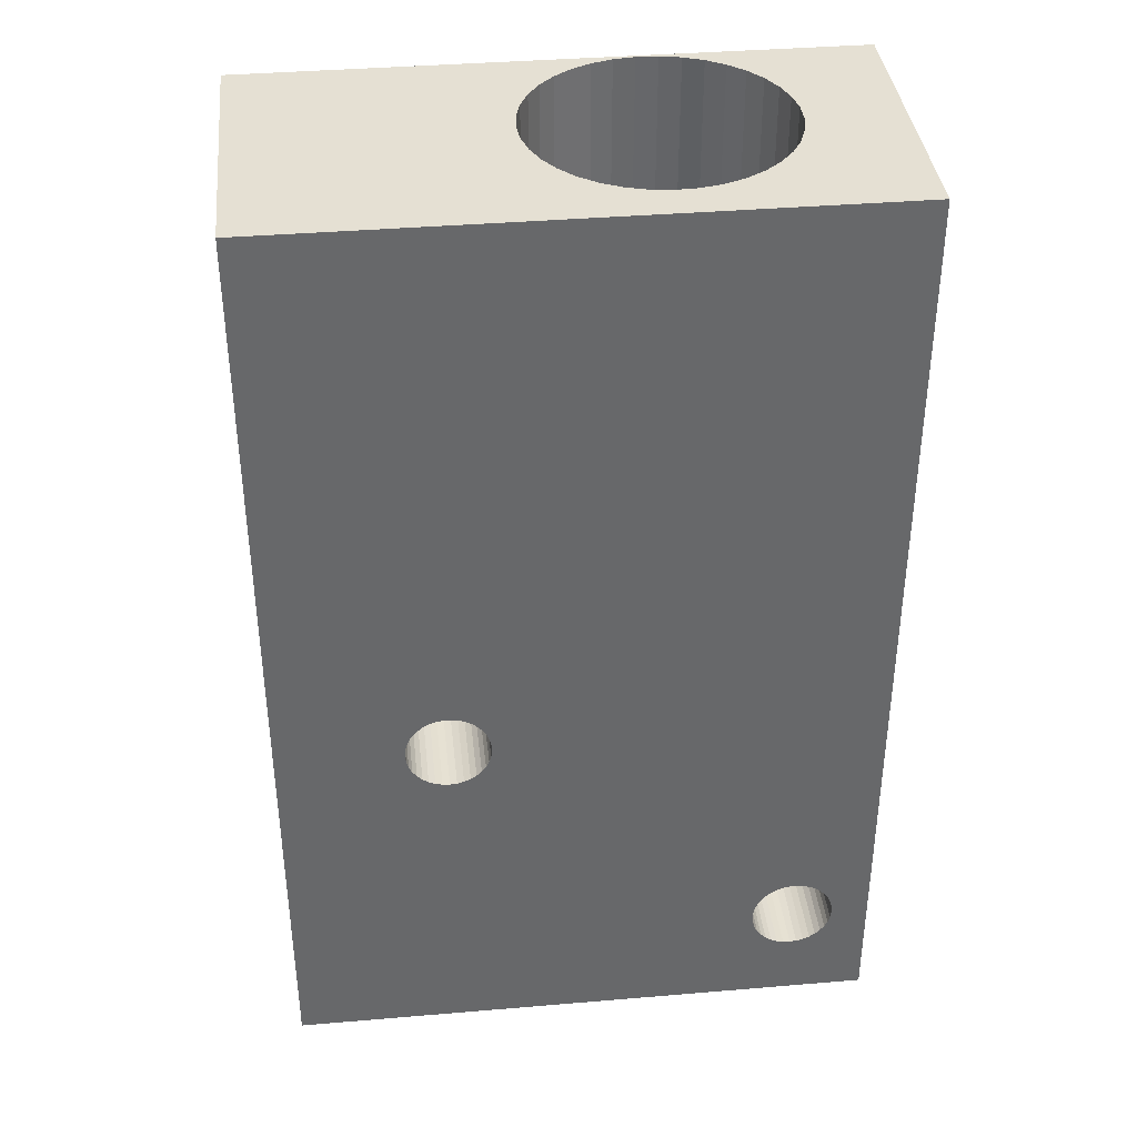
<metadata>
{"format":"obj","ext":"obj","renderer":"f3d","projection":"perspective","resolution":1024,"background":"white","views":[{"elev":38.1,"azim":173.9,"up":"+Y"}]}
</metadata>
<code>
o 308
v 4.109 7.151 -25.06
v 4.548 6.731 -25.06
v 0.000283 0 -25.06
v 6.194 5.987 -25.06
v 6.8 5.935 -25.06
v 7.406 5.987 -25.06
v 51.1 0 -25.06
v 7.995 6.14 -25.06
v 38.28 35.29 -25.06
v 37.7 35.49 -25.06
v 51.1 81.1 -25.06
v 5.324 12.79 -25.06
v 4.793 12.49 -25.06
v 0.000283 81.1 -25.06
v 5.052 6.39 -25.06
v 5.606 6.14 -25.06
v 36.5 35.59 -25.06
v 35.9 35.49 -25.06
v 35.32 35.29 -25.06
v 34.79 34.99 -25.06
v 34.32 34.61 -25.06
v 33.92 34.15 -25.06
v 40.13 30.68 -25.06
v 40.3 31.26 -25.06
v 40 33.63 -25.06
v 39.68 34.15 -25.06
v 37.1 35.59 -25.06
v 36.8 35.61 -25.06
v 8.549 6.39 -25.06
v 9.052 6.731 -25.06
v 9.491 7.151 -25.06
v 36.8 28.44 -25.06
v 37.41 28.49 -25.06
v 39.28 34.61 -25.06
v 38.81 34.99 -25.06
v 4.32 12.11 -25.06
v 3.918 11.65 -25.06
v 3.599 11.13 -25.06
v 9.853 7.64 -25.06
v 10.13 8.183 -25.06
v 10.3 8.765 -25.06
v 33.22 31.87 -25.06
v 33.3 31.26 -25.06
v 6.8 13.11 -25.06
v 37.99 28.64 -25.06
v 38.55 28.89 -25.06
v 39.05 29.23 -25.06
v 39.49 29.65 -25.06
v 39.85 30.14 -25.06
v 40.38 31.87 -25.06
v 40.36 32.48 -25.06
v 40.23 33.07 -25.06
v 6.496 13.09 -25.06
v 5.897 12.99 -25.06
v 33.6 33.63 -25.06
v 33.37 33.07 -25.06
v 33.24 32.48 -25.06
v 35.05 28.89 -25.06
v 35.61 28.64 -25.06
v 10 11.13 -25.06
v 36.19 28.49 -25.06
v 3.372 10.57 -25.06
v 3.244 9.975 -25.06
v 3.219 9.368 -25.06
v 3.296 8.765 -25.06
v 3.474 8.183 -25.06
v 3.748 7.64 -25.06
v 10.38 9.368 -25.06
v 10.36 9.975 -25.06
v 10.23 10.57 -25.06
v 9.281 12.11 -25.06
v 8.808 12.49 -25.06
v 33.75 30.14 -25.06
v 8.277 12.79 -25.06
v 7.704 12.99 -25.06
v 33.47 30.68 -25.06
v 7.104 13.09 -25.06
v 9.683 11.65 -25.06
v 34.11 29.65 -25.06
v 34.55 29.23 -25.06
v 37.41 28.49 0
v 36.8 28.44 0
v 51.1 0 0
v 6.8 5.935 0
v 6.194 5.987 0
v 0.000283 0 0
v 5.606 6.14 0
v 9.052 6.731 0
v 8.549 6.39 0
v 7.995 6.14 0
v 7.406 5.987 0
v 38.28 35.29 0
v 38.81 34.99 0
v 51.1 81.1 0
v 36.19 28.49 0
v 35.61 28.64 0
v 10 11.13 0
v 10.13 8.183 0
v 10.3 8.765 0
v 10.38 9.368 0
v 9.853 7.64 0
v 9.491 7.151 0
v 40.3 31.26 0
v 40.13 30.68 0
v 4.793 12.49 0
v 33.3 31.26 0
v 33.22 31.87 0
v 34.79 34.99 0
v 0.000283 81.1 0
v 34.32 34.61 0
v 33.92 34.15 0
v 40 33.63 0
v 40.23 33.07 0
v 40.36 32.48 0
v 40.38 31.87 0
v 39.85 30.14 0
v 39.49 29.65 0
v 39.05 29.23 0
v 38.55 28.89 0
v 37.99 28.64 0
v 7.704 12.99 0
v 8.277 12.79 0
v 33.75 30.14 0
v 10.23 10.57 0
v 10.36 9.975 0
v 5.052 6.39 0
v 4.548 6.731 0
v 4.109 7.151 0
v 39.28 34.61 0
v 39.68 34.15 0
v 3.599 11.13 0
v 3.918 11.65 0
v 4.32 12.11 0
v 36.8 35.61 0
v 37.1 35.59 0
v 37.7 35.49 0
v 33.47 30.68 0
v 5.324 12.79 0
v 5.897 12.99 0
v 6.496 13.09 0
v 35.05 28.89 0
v 34.55 29.23 0
v 34.11 29.65 0
v 3.748 7.64 0
v 3.474 8.183 0
v 3.296 8.765 0
v 33.24 32.48 0
v 33.37 33.07 0
v 33.6 33.63 0
v 35.32 35.29 0
v 35.9 35.49 0
v 36.5 35.59 0
v 3.219 9.368 0
v 3.244 9.975 0
v 3.372 10.57 0
v 6.8 13.11 0
v 7.104 13.09 0
v 8.808 12.49 0
v 9.281 12.11 0
v 9.683 11.65 0
v 0.000283 81.1 -0
v 0.000283 0 -0
v 27.92 81.1 -16.19
v 28.67 81.1 -14.53
v 29.13 81.1 -12.77
v 51.1 81.1 -0
v 29.28 81.1 -10.95
v 29.13 81.1 -9.133
v 28.67 81.1 -7.369
v 27.92 81.1 -5.707
v 26.89 81.1 -4.197
v 25.63 81.1 -2.88
v 24.17 81.1 -1.796
v 22.54 81.1 -0.9752
v 18.99 81.1 -21.69
v 20.8 81.1 -21.46
v 22.54 81.1 -20.92
v 24.17 81.1 -20.1
v 25.63 81.1 -19.02
v 26.89 81.1 -17.7
v 17.16 81.1 -0.2871
v 18.99 81.1 -0.2097
v 20.8 81.1 -0.4413
v 15.38 81.1 -0.6712
v 13.69 81.1 -1.351
v 12.14 81.1 -2.307
v 13.69 81.1 -20.55
v 12.14 81.1 -19.59
v 10.77 81.1 -18.39
v 15.38 81.1 -21.23
v 17.16 81.1 -21.61
v 10.77 81.1 -3.512
v 9.624 81.1 -4.93
v 8.735 81.1 -6.522
v 8.127 81.1 -13.66
v 8.735 81.1 -15.38
v 9.624 81.1 -16.97
v 8.127 81.1 -8.241
v 7.819 81.1 -10.04
v 7.819 81.1 -11.86
v 51.1 0 -0
v 21.94 0 -16.48
v 20.95 0 -16.98
v 22.82 0 -15.83
v 12.05 0 -11.5
v 12.05 0 -10.4
v 12.24 0 -9.312
v 13.84 0 -6.452
v 14.67 0 -5.724
v 15.6 0 -5.146
v 16.63 0 -4.735
v 17.7 0 -4.503
v 18.81 0 -4.456
v 19.9 0 -4.596
v 20.95 0 -4.919
v 23.59 0 -6.867
v 24.2 0 -7.78
v 24.66 0 -8.785
v 24.94 0 -9.851
v 25.03 0 -10.95
v 24.94 0 -12.05
v 24.66 0 -13.12
v 16.63 0 -17.17
v 15.6 0 -16.75
v 14.67 0 -16.18
v 13.84 0 -15.45
v 13.14 0 -14.59
v 12.61 0 -13.63
v 12.24 0 -12.59
v 12.61 0 -8.273
v 13.14 0 -7.31
v 21.94 0 -5.415
v 22.82 0 -6.071
v 24.2 0 -14.12
v 23.59 0 -15.03
v 19.9 0 -17.3
v 18.81 0 -17.44
v 17.7 0 -17.4
v 6.8 5.935 -0
v 7.406 5.987 -0
v 7.995 6.14 -0
v 8.549 6.39 -0
v 9.052 6.731 -0
v 9.491 7.151 -0
v 9.853 7.64 -0
v 10.13 8.183 -0
v 10.3 8.765 -0
v 10.38 9.368 -0
v 10.36 9.975 -0
v 10.23 10.57 -0
v 10 11.13 -0
v 9.683 11.65 -0
v 9.281 12.11 -0
v 8.808 12.49 -0
v 8.277 12.79 -0
v 7.704 12.99 -0
v 7.104 13.09 -0
v 6.8 13.11 -0
v 6.496 13.09 -0
v 5.897 12.99 -0
v 5.324 12.79 -0
v 4.793 12.49 -0
v 4.32 12.11 -0
v 3.918 11.65 -0
v 3.599 11.13 -0
v 3.372 10.57 -0
v 3.244 9.975 -0
v 3.219 9.368 -0
v 3.296 8.765 -0
v 3.474 8.183 -0
v 3.748 7.64 -0
v 4.109 7.151 -0
v 4.548 6.731 -0
v 5.052 6.39 -0
v 5.606 6.14 -0
v 6.194 5.987 -0
v 36.8 28.44 -0
v 37.41 28.49 -0
v 37.99 28.64 -0
v 38.55 28.89 -0
v 39.05 29.23 -0
v 39.49 29.65 -0
v 39.85 30.14 -0
v 40.13 30.68 -0
v 40.3 31.26 -0
v 40.38 31.87 -0
v 40.36 32.48 -0
v 40.23 33.07 -0
v 40 33.63 -0
v 39.68 34.15 -0
v 39.28 34.61 -0
v 38.81 34.99 -0
v 38.28 35.29 -0
v 37.7 35.49 -0
v 37.1 35.59 -0
v 36.8 35.61 -0
v 36.5 35.59 -0
v 35.9 35.49 -0
v 35.32 35.29 -0
v 34.79 34.99 -0
v 34.32 34.61 -0
v 33.92 34.15 -0
v 33.6 33.63 -0
v 33.37 33.07 -0
v 33.24 32.48 -0
v 33.22 31.87 -0
v 33.3 31.26 -0
v 33.47 30.68 -0
v 33.75 30.14 -0
v 34.11 29.65 -0
v 34.55 29.23 -0
v 35.05 28.89 -0
v 35.61 28.64 -0
v 36.19 28.49 -0
v 29.28 69.3 -10.95
v 29.13 69.3 -12.77
v 28.67 69.3 -14.53
v 27.92 69.3 -16.19
v 26.89 69.3 -17.7
v 25.63 69.3 -19.02
v 24.17 69.3 -20.1
v 22.54 69.3 -20.92
v 20.8 69.3 -21.46
v 18.99 69.3 -21.69
v 17.16 69.3 -21.61
v 15.38 69.3 -21.23
v 13.69 69.3 -20.55
v 12.14 69.3 -19.59
v 10.77 69.3 -18.39
v 9.624 69.3 -16.97
v 8.735 69.3 -15.38
v 8.127 69.3 -13.66
v 7.819 69.3 -11.86
v 7.819 69.3 -10.04
v 8.127 69.3 -8.241
v 8.735 69.3 -6.522
v 9.624 69.3 -4.93
v 10.77 69.3 -3.512
v 12.14 69.3 -2.307
v 13.69 69.3 -1.351
v 15.38 69.3 -0.6712
v 17.16 69.3 -0.2871
v 18.99 69.3 -0.2097
v 20.8 69.3 -0.4413
v 22.54 69.3 -0.9752
v 24.17 69.3 -1.796
v 25.63 69.3 -2.88
v 26.89 69.3 -4.197
v 27.92 69.3 -5.707
v 28.67 69.3 -7.369
v 29.13 69.3 -9.133
v 15.75 69.3 -1.866
v 17.32 69.3 -1.527
v 18.93 69.3 -1.459
v 20.53 69.3 -1.663
v 22.07 69.3 -2.135
v 23.51 69.3 -2.86
v 24.81 69.3 -3.819
v 25.92 69.3 -4.982
v 26.82 69.3 -6.317
v 27.49 69.3 -7.785
v 27.89 69.3 -9.344
v 28.03 69.3 -10.95
v 27.89 69.3 -12.56
v 27.49 69.3 -14.11
v 26.82 69.3 -15.58
v 25.92 69.3 -16.92
v 24.81 69.3 -18.08
v 23.51 69.3 -19.04
v 22.07 69.3 -19.76
v 20.53 69.3 -20.24
v 18.93 69.3 -20.44
v 17.32 69.3 -20.37
v 15.75 69.3 -20.03
v 14.25 69.3 -19.43
v 12.88 69.3 -18.59
v 11.67 69.3 -17.52
v 10.66 69.3 -16.27
v 9.874 69.3 -14.86
v 9.337 69.3 -13.34
v 9.065 69.3 -11.76
v 9.065 69.3 -10.14
v 9.337 69.3 -8.556
v 9.874 69.3 -7.037
v 10.66 69.3 -5.63
v 11.67 69.3 -4.377
v 12.88 69.3 -3.312
v 14.25 69.3 -2.467
v 28.03 34.5 -10.95
v 27.89 34.5 -12.56
v 27.49 34.5 -14.11
v 26.82 34.5 -15.58
v 25.92 34.5 -16.92
v 24.81 34.5 -18.08
v 23.51 34.5 -19.04
v 22.07 34.5 -19.76
v 20.53 34.5 -20.24
v 18.93 34.5 -20.44
v 17.32 34.5 -20.37
v 15.75 34.5 -20.03
v 14.25 34.5 -19.43
v 12.88 34.5 -18.59
v 11.67 34.5 -17.52
v 10.66 34.5 -16.27
v 9.874 34.5 -14.86
v 9.337 34.5 -13.34
v 9.065 34.5 -11.76
v 9.065 34.5 -10.14
v 9.337 34.5 -8.556
v 9.874 34.5 -7.037
v 10.66 34.5 -5.63
v 11.67 34.5 -4.377
v 12.88 34.5 -3.312
v 14.25 34.5 -2.467
v 15.75 34.5 -1.866
v 17.32 34.5 -1.527
v 18.93 34.5 -1.459
v 20.53 34.5 -1.663
v 22.07 34.5 -2.135
v 23.51 34.5 -2.86
v 24.81 34.5 -3.819
v 25.92 34.5 -4.982
v 26.82 34.5 -6.317
v 27.49 34.5 -7.785
v 27.89 34.5 -9.344
v 24.66 34.5 -13.12
v 24.2 34.5 -14.12
v 23.59 34.5 -15.03
v 22.82 34.5 -15.83
v 21.94 34.5 -16.48
v 20.95 34.5 -16.98
v 19.9 34.5 -17.3
v 18.81 34.5 -17.44
v 17.7 34.5 -17.4
v 16.63 34.5 -17.17
v 15.6 34.5 -16.75
v 14.67 34.5 -16.18
v 13.84 34.5 -15.45
v 13.14 34.5 -14.59
v 12.61 34.5 -13.63
v 12.24 34.5 -12.59
v 12.05 34.5 -11.5
v 12.05 34.5 -10.4
v 12.24 34.5 -9.312
v 12.61 34.5 -8.273
v 13.14 34.5 -7.31
v 13.84 34.5 -6.452
v 14.67 34.5 -5.724
v 15.6 34.5 -5.146
v 16.63 34.5 -4.735
v 17.7 34.5 -4.503
v 18.81 34.5 -4.456
v 19.9 34.5 -4.596
v 20.95 34.5 -4.919
v 21.94 34.5 -5.415
v 22.82 34.5 -6.071
v 23.59 34.5 -6.867
v 24.2 34.5 -7.78
v 24.66 34.5 -8.785
v 24.94 34.5 -9.851
v 25.03 34.5 -10.95
v 24.94 34.5 -12.05
f 1 2 3
f 4 5 3
f 3 5 6
f 3 6 7
f 7 6 8
f 9 10 11
f 12 13 14
f 2 15 3
f 3 15 16
f 3 16 4
f 11 17 14
f 14 17 18
f 14 18 19
f 19 20 14
f 14 20 21
f 14 21 22
f 23 24 7
f 11 25 26
f 10 27 11
f 11 27 28
f 11 28 17
f 8 29 7
f 7 29 30
f 7 30 31
f 7 32 33
f 26 34 11
f 11 34 35
f 11 35 9
f 13 36 14
f 14 36 37
f 14 37 38
f 31 39 7
f 7 39 40
f 7 40 41
f 42 43 44
f 33 45 7
f 7 45 46
f 7 46 47
f 47 48 7
f 7 48 49
f 7 49 23
f 24 50 7
f 7 50 51
f 7 51 11
f 11 51 52
f 11 52 25
f 44 53 14
f 14 53 54
f 14 54 12
f 22 55 14
f 14 55 56
f 14 56 44
f 44 56 57
f 44 57 42
f 58 59 60
f 60 59 61
f 60 61 32
f 38 62 14
f 14 62 63
f 14 63 3
f 3 63 64
f 3 64 65
f 65 66 3
f 3 66 67
f 3 67 1
f 41 68 7
f 7 68 69
f 7 69 32
f 32 69 70
f 32 70 60
f 71 72 73
f 73 72 74
f 73 74 75
f 43 76 44
f 44 76 73
f 44 73 77
f 77 73 75
f 71 73 78
f 78 73 79
f 78 79 60
f 60 79 80
f 60 80 58
f 81 82 83
f 84 85 86
f 86 85 87
f 88 89 83
f 83 89 90
f 83 90 86
f 86 90 91
f 86 91 84
f 92 93 94
f 95 96 97
f 98 83 99
f 99 83 100
f 98 101 83
f 83 101 102
f 83 102 88
f 83 103 104
f 105 106 107
f 108 109 110
f 110 109 111
f 112 113 94
f 94 113 114
f 94 114 83
f 83 114 115
f 83 115 103
f 104 116 83
f 83 116 117
f 83 117 118
f 118 119 83
f 83 119 120
f 83 120 81
f 121 122 123
f 95 97 82
f 82 97 124
f 82 124 83
f 83 124 125
f 83 125 100
f 87 126 86
f 86 126 127
f 86 127 128
f 93 129 94
f 94 129 130
f 94 130 112
f 131 132 109
f 109 132 133
f 109 133 105
f 134 135 94
f 94 135 136
f 94 136 92
f 106 105 137
f 137 105 138
f 137 138 123
f 123 138 139
f 123 139 140
f 96 141 97
f 97 141 142
f 97 142 143
f 128 144 86
f 86 144 145
f 86 145 146
f 107 147 105
f 105 147 148
f 105 148 109
f 109 148 149
f 109 149 111
f 108 150 109
f 109 150 151
f 109 151 94
f 94 151 152
f 94 152 134
f 146 153 86
f 86 153 154
f 86 154 109
f 109 154 155
f 109 155 131
f 140 156 123
f 123 156 157
f 123 157 121
f 122 158 123
f 123 158 159
f 123 159 143
f 143 159 160
f 143 160 97
f 14 3 161
f 161 3 162
f 163 164 11
f 11 164 165
f 11 165 166
f 166 165 167
f 166 167 168
f 168 169 166
f 166 169 170
f 166 170 171
f 171 172 166
f 166 172 173
f 166 173 174
f 175 11 14
f 175 176 11
f 11 176 177
f 11 177 178
f 178 179 11
f 11 179 180
f 11 180 163
f 181 161 182
f 182 161 166
f 182 166 183
f 183 166 174
f 181 184 161
f 161 184 185
f 161 185 186
f 187 14 188
f 188 14 189
f 187 190 14
f 14 190 191
f 14 191 175
f 186 192 161
f 161 192 193
f 161 193 194
f 195 196 14
f 14 196 197
f 14 197 189
f 194 198 161
f 161 198 199
f 161 199 14
f 14 199 200
f 14 200 195
f 7 11 201
f 201 11 166
f 202 203 7
f 202 7 204
f 3 205 162
f 162 205 206
f 162 206 207
f 208 209 162
f 162 209 210
f 162 210 211
f 211 212 162
f 162 212 213
f 162 213 201
f 201 213 214
f 201 214 215
f 216 217 201
f 201 217 218
f 218 219 201
f 201 219 220
f 201 220 7
f 7 220 221
f 7 221 222
f 3 223 224
f 224 225 3
f 3 225 226
f 3 226 227
f 227 228 3
f 3 228 229
f 3 229 205
f 207 230 162
f 162 230 231
f 162 231 208
f 215 232 201
f 201 232 233
f 201 233 216
f 222 234 7
f 7 234 235
f 7 235 204
f 203 236 7
f 7 236 237
f 7 237 3
f 3 237 238
f 3 238 223
f 5 239 6
f 6 239 240
f 6 240 8
f 8 240 241
f 8 241 29
f 29 241 242
f 29 242 30
f 30 242 243
f 30 243 31
f 31 243 244
f 31 244 39
f 39 244 245
f 39 245 40
f 40 245 246
f 40 246 41
f 41 246 247
f 41 247 68
f 68 247 248
f 68 248 69
f 69 248 249
f 69 249 70
f 70 249 250
f 70 250 60
f 60 250 251
f 60 251 78
f 78 251 252
f 78 252 71
f 71 252 253
f 71 253 72
f 72 253 254
f 72 254 74
f 74 254 255
f 74 255 75
f 75 255 256
f 75 256 77
f 77 256 257
f 77 257 44
f 44 257 258
f 44 258 53
f 53 258 259
f 53 259 54
f 54 259 260
f 54 260 12
f 12 260 261
f 12 261 13
f 13 261 262
f 13 262 36
f 36 262 263
f 36 263 37
f 37 263 264
f 37 264 38
f 38 264 265
f 38 265 62
f 62 265 266
f 62 266 63
f 63 266 267
f 63 267 64
f 64 267 268
f 64 268 65
f 65 268 269
f 65 269 66
f 66 269 270
f 66 270 67
f 67 270 271
f 67 271 1
f 1 271 272
f 1 272 2
f 2 272 273
f 2 273 15
f 15 273 274
f 15 274 16
f 16 274 275
f 16 275 4
f 4 275 276
f 4 276 5
f 5 276 239
f 32 277 33
f 33 277 278
f 33 278 45
f 45 278 279
f 45 279 46
f 46 279 280
f 46 280 47
f 47 280 281
f 47 281 48
f 48 281 282
f 48 282 49
f 49 282 283
f 49 283 23
f 23 283 284
f 23 284 24
f 24 284 285
f 24 285 50
f 50 285 286
f 50 286 51
f 51 286 287
f 51 287 52
f 52 287 288
f 52 288 25
f 25 288 289
f 25 289 26
f 26 289 290
f 26 290 34
f 34 290 291
f 34 291 35
f 35 291 292
f 35 292 9
f 9 292 293
f 9 293 10
f 10 293 294
f 10 294 27
f 27 294 295
f 27 295 28
f 28 295 296
f 28 296 17
f 17 296 297
f 17 297 18
f 18 297 298
f 18 298 19
f 19 298 299
f 19 299 20
f 20 299 300
f 20 300 21
f 21 300 301
f 21 301 22
f 22 301 302
f 22 302 55
f 55 302 303
f 55 303 56
f 56 303 304
f 56 304 57
f 57 304 305
f 57 305 42
f 42 305 306
f 42 306 43
f 43 306 307
f 43 307 76
f 76 307 308
f 76 308 73
f 73 308 309
f 73 309 79
f 79 309 310
f 79 310 80
f 80 310 311
f 80 311 58
f 58 311 312
f 58 312 59
f 59 312 313
f 59 313 61
f 61 313 314
f 61 314 32
f 32 314 277
f 315 167 316
f 316 167 165
f 316 165 317
f 317 165 164
f 317 164 318
f 318 164 163
f 318 163 319
f 319 163 180
f 319 180 320
f 320 180 179
f 320 179 321
f 321 179 178
f 321 178 322
f 322 178 177
f 322 177 323
f 323 177 176
f 323 176 324
f 324 176 175
f 324 175 325
f 325 175 191
f 325 191 326
f 326 191 190
f 326 190 327
f 327 190 187
f 327 187 328
f 328 187 188
f 328 188 329
f 329 188 189
f 329 189 330
f 330 189 197
f 330 197 331
f 331 197 196
f 331 196 332
f 332 196 195
f 332 195 333
f 333 195 200
f 333 200 334
f 334 200 199
f 334 199 335
f 335 199 198
f 335 198 336
f 336 198 194
f 336 194 337
f 337 194 193
f 337 193 338
f 338 193 192
f 338 192 339
f 339 192 186
f 339 186 340
f 340 186 185
f 340 185 341
f 341 185 184
f 341 184 342
f 342 184 181
f 342 181 343
f 343 181 182
f 343 182 344
f 344 182 183
f 344 183 345
f 345 183 174
f 345 174 346
f 346 174 173
f 346 173 347
f 347 173 172
f 347 172 348
f 348 172 171
f 348 171 349
f 349 171 170
f 349 170 350
f 350 170 169
f 350 169 351
f 351 169 168
f 351 168 315
f 315 168 167
f 352 341 353
f 353 341 342
f 353 342 354
f 354 342 343
f 354 343 355
f 355 343 344
f 355 344 356
f 356 344 345
f 356 345 357
f 357 345 346
f 357 346 358
f 358 346 347
f 358 347 359
f 359 347 348
f 359 348 360
f 360 348 349
f 360 349 361
f 361 349 350
f 361 350 362
f 362 350 351
f 362 351 363
f 363 351 315
f 363 315 364
f 364 315 316
f 364 316 365
f 365 316 317
f 365 317 366
f 366 317 318
f 366 318 367
f 367 318 319
f 367 319 368
f 368 319 320
f 368 320 369
f 369 320 321
f 369 321 370
f 370 321 322
f 370 322 371
f 371 322 323
f 371 323 372
f 372 323 324
f 372 324 373
f 373 324 325
f 373 325 374
f 374 325 326
f 374 326 375
f 375 326 327
f 375 327 376
f 376 327 328
f 376 328 377
f 377 328 329
f 377 329 378
f 378 329 330
f 378 330 379
f 379 330 331
f 379 331 380
f 380 331 332
f 380 332 381
f 381 332 333
f 381 333 382
f 382 333 334
f 382 334 383
f 383 334 335
f 383 335 384
f 384 335 336
f 384 336 385
f 385 336 337
f 385 337 386
f 386 337 338
f 386 338 387
f 387 338 339
f 387 339 388
f 388 339 340
f 388 340 352
f 352 340 341
f 389 363 390
f 390 363 364
f 390 364 391
f 391 364 365
f 391 365 392
f 392 365 366
f 392 366 393
f 393 366 367
f 393 367 394
f 394 367 368
f 394 368 395
f 395 368 369
f 395 369 396
f 396 369 370
f 396 370 397
f 397 370 371
f 397 371 398
f 398 371 372
f 398 372 399
f 399 372 373
f 399 373 400
f 400 373 374
f 400 374 401
f 401 374 375
f 401 375 402
f 402 375 376
f 402 376 403
f 403 376 377
f 403 377 404
f 404 377 378
f 404 378 405
f 405 378 379
f 405 379 406
f 406 379 380
f 406 380 407
f 407 380 381
f 407 381 408
f 408 381 382
f 408 382 409
f 409 382 383
f 409 383 410
f 410 383 384
f 410 384 411
f 411 384 385
f 411 385 412
f 412 385 386
f 412 386 413
f 413 386 387
f 413 387 414
f 414 387 388
f 414 388 415
f 415 388 352
f 415 352 416
f 416 352 353
f 416 353 417
f 417 353 354
f 417 354 418
f 418 354 355
f 418 355 419
f 419 355 356
f 419 356 420
f 420 356 357
f 420 357 421
f 421 357 358
f 421 358 422
f 422 358 359
f 422 359 423
f 423 359 360
f 423 360 424
f 424 360 361
f 424 361 425
f 425 361 362
f 425 362 389
f 389 362 363
f 426 391 427
f 427 391 392
f 427 392 428
f 428 392 393
f 428 393 429
f 429 393 394
f 429 394 430
f 430 394 395
f 430 395 431
f 431 395 396
f 431 396 432
f 432 396 397
f 432 397 433
f 433 397 398
f 433 398 434
f 434 398 399
f 434 399 435
f 435 399 400
f 435 400 436
f 436 400 401
f 436 401 437
f 437 401 402
f 437 402 438
f 438 402 403
f 438 403 439
f 439 403 404
f 439 404 440
f 440 404 405
f 440 405 441
f 441 405 406
f 441 406 442
f 442 406 407
f 442 407 443
f 443 407 408
f 443 408 444
f 444 408 409
f 444 409 445
f 445 409 410
f 445 410 446
f 446 410 411
f 446 411 447
f 447 411 412
f 447 412 448
f 448 412 413
f 448 413 449
f 449 413 414
f 449 414 450
f 450 414 415
f 450 415 451
f 451 415 416
f 451 416 452
f 452 416 417
f 452 417 453
f 453 417 418
f 453 418 454
f 454 418 419
f 454 419 455
f 455 419 420
f 455 420 456
f 456 420 421
f 456 421 457
f 457 421 422
f 457 422 458
f 458 422 423
f 458 423 459
f 459 423 424
f 459 424 460
f 460 424 425
f 460 425 461
f 461 425 389
f 461 389 462
f 462 389 390
f 462 390 426
f 426 390 391
f 220 461 221
f 221 461 462
f 221 462 222
f 222 462 426
f 222 426 234
f 234 426 427
f 234 427 235
f 235 427 428
f 235 428 204
f 204 428 429
f 204 429 202
f 202 429 430
f 202 430 203
f 203 430 431
f 203 431 236
f 236 431 432
f 236 432 237
f 237 432 433
f 237 433 238
f 238 433 434
f 238 434 223
f 223 434 435
f 223 435 224
f 224 435 436
f 224 436 225
f 225 436 437
f 225 437 226
f 226 437 438
f 226 438 227
f 227 438 439
f 227 439 228
f 228 439 440
f 228 440 229
f 229 440 441
f 229 441 205
f 205 441 442
f 205 442 206
f 206 442 443
f 206 443 207
f 207 443 444
f 207 444 230
f 230 444 445
f 230 445 231
f 231 445 446
f 231 446 208
f 208 446 447
f 208 447 209
f 209 447 448
f 209 448 210
f 210 448 449
f 210 449 211
f 211 449 450
f 211 450 212
f 212 450 451
f 212 451 213
f 213 451 452
f 213 452 214
f 214 452 453
f 214 453 215
f 215 453 454
f 215 454 232
f 232 454 455
f 232 455 233
f 233 455 456
f 233 456 216
f 216 456 457
f 216 457 217
f 217 457 458
f 217 458 218
f 218 458 459
f 218 459 219
f 219 459 460
f 219 460 220
f 220 460 461

</code>
